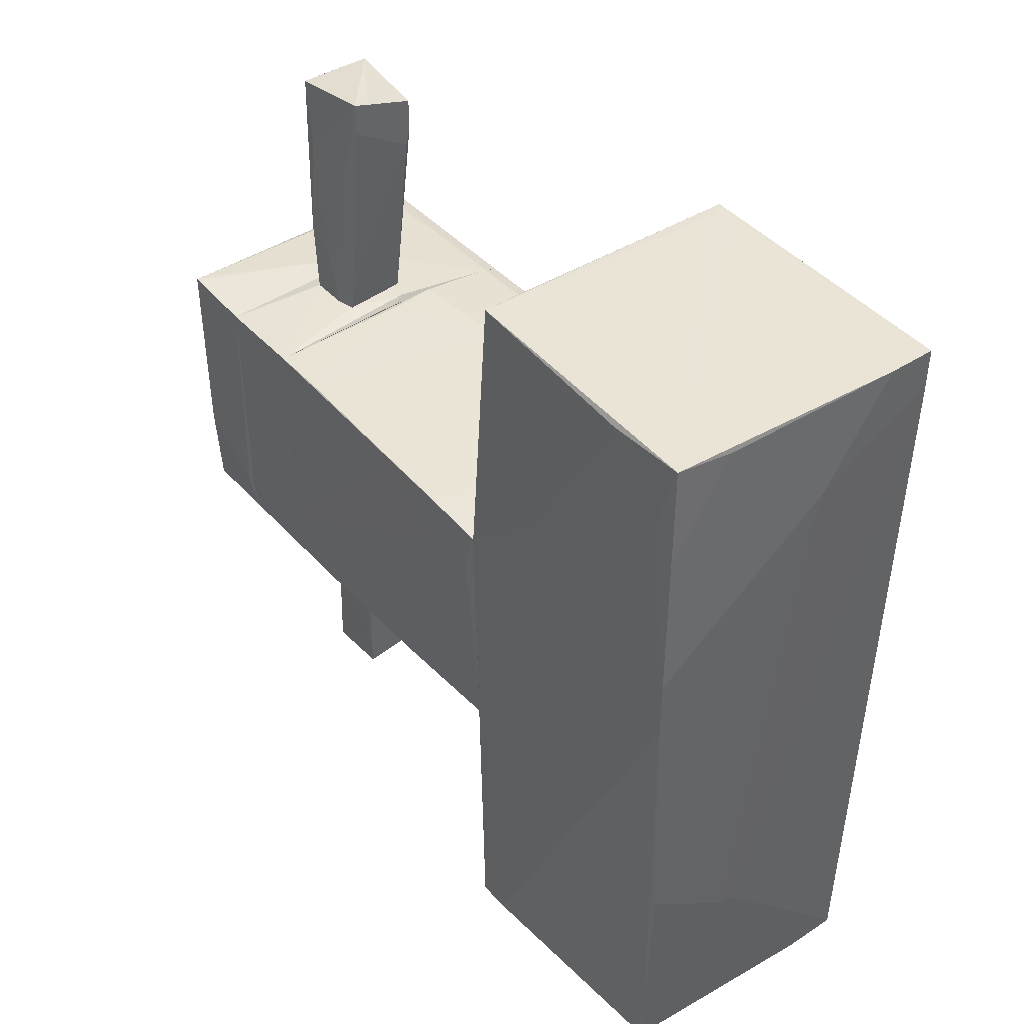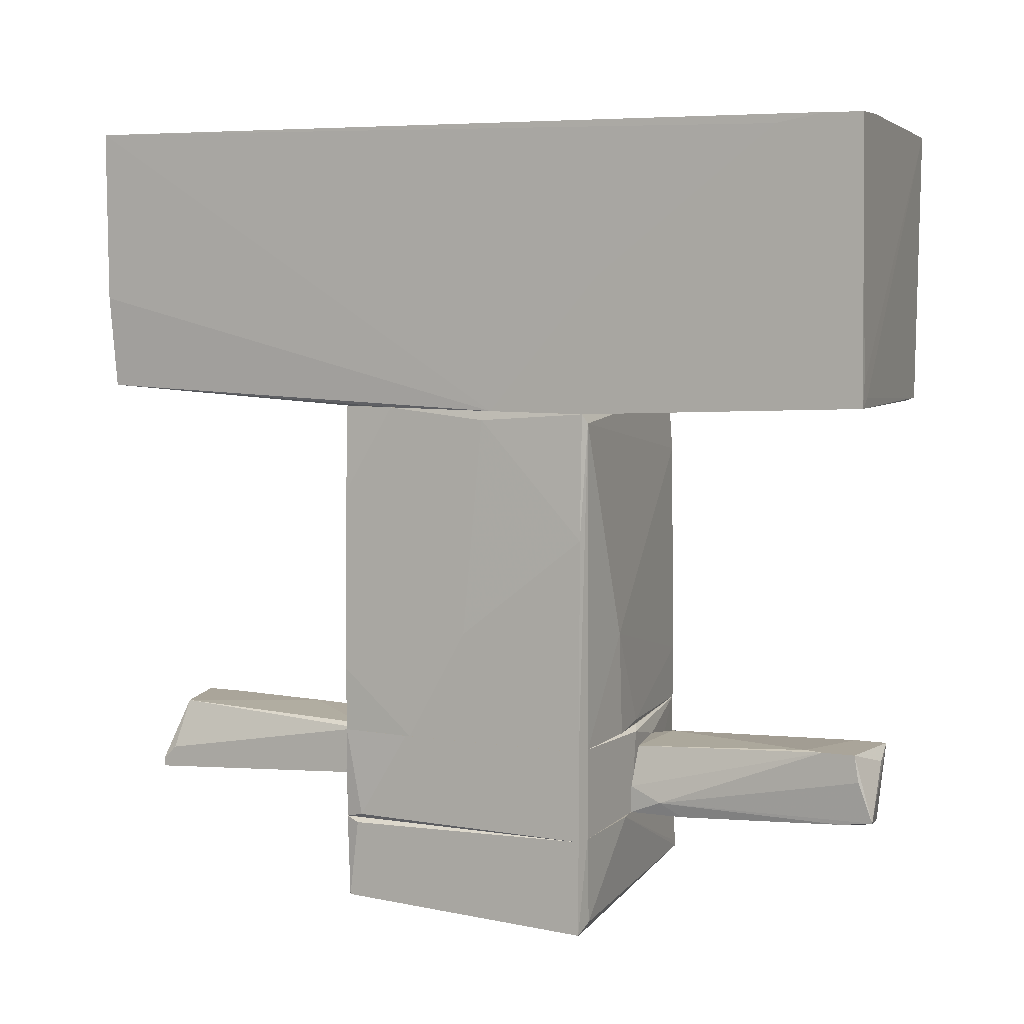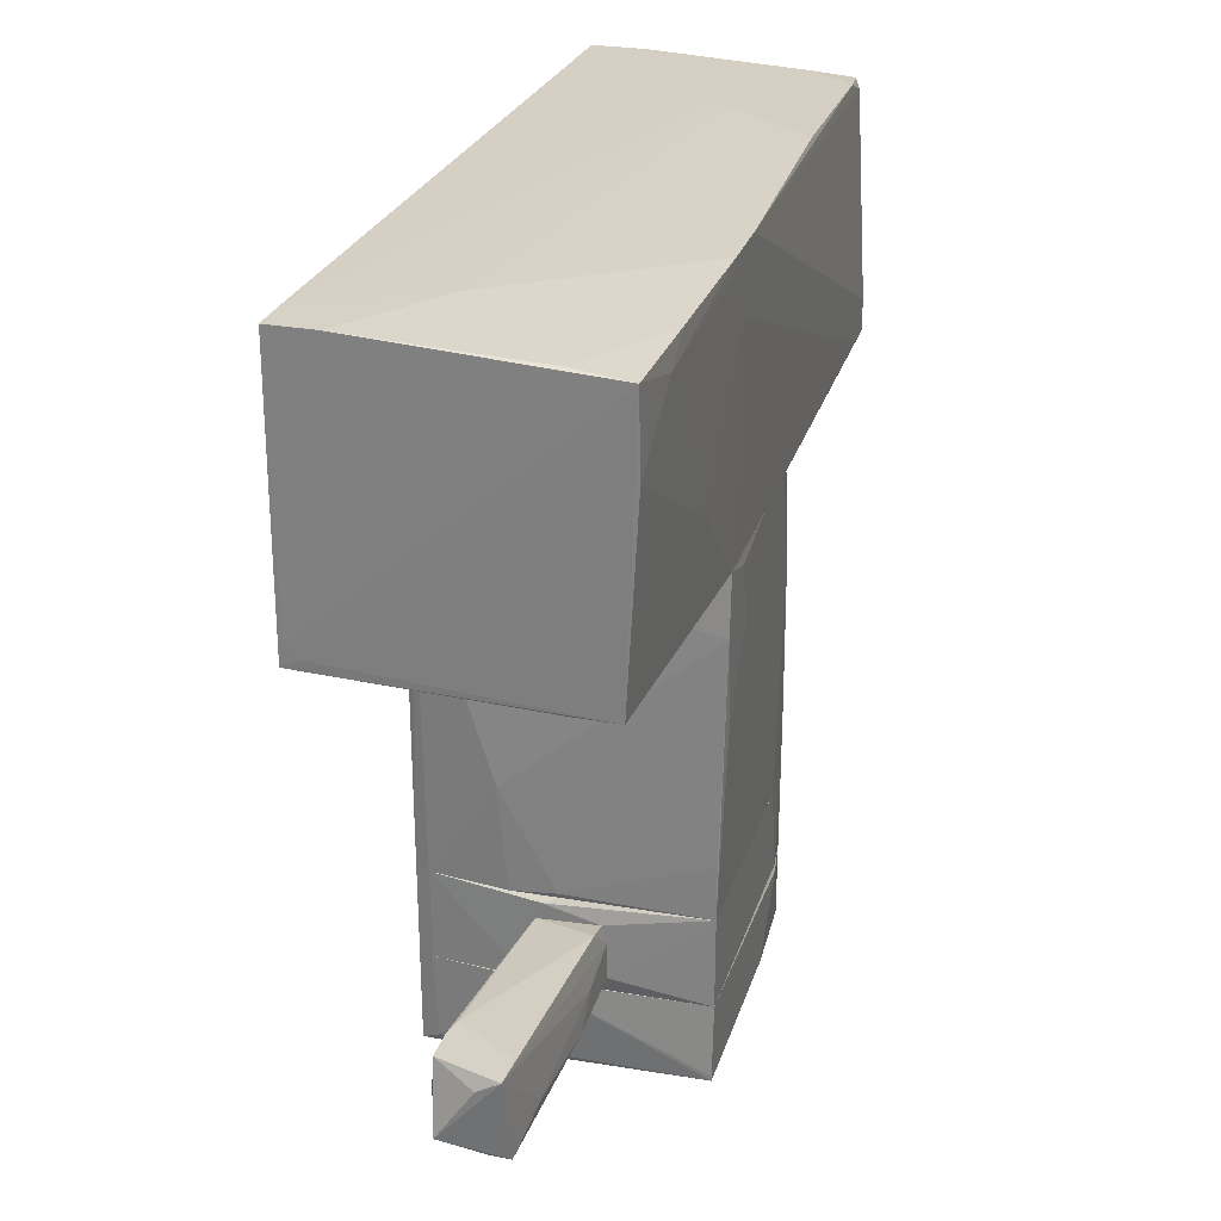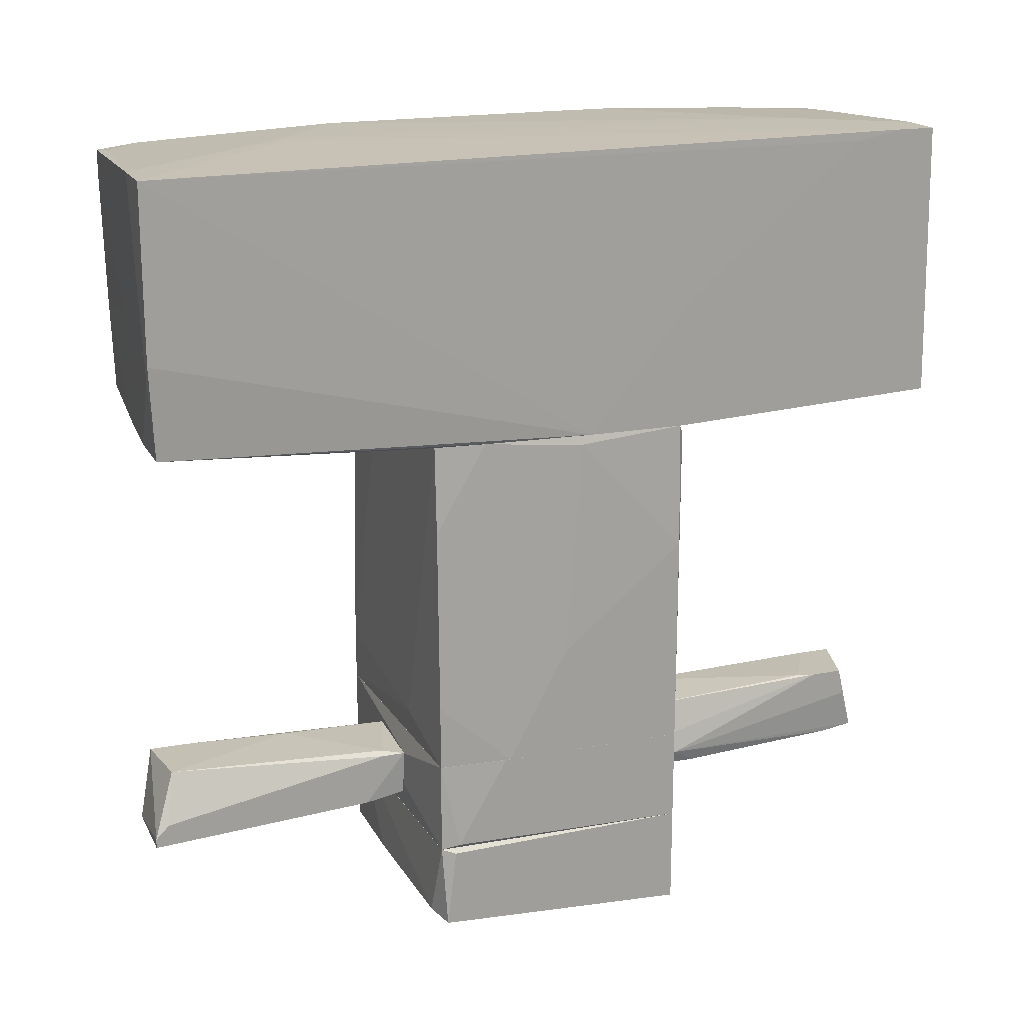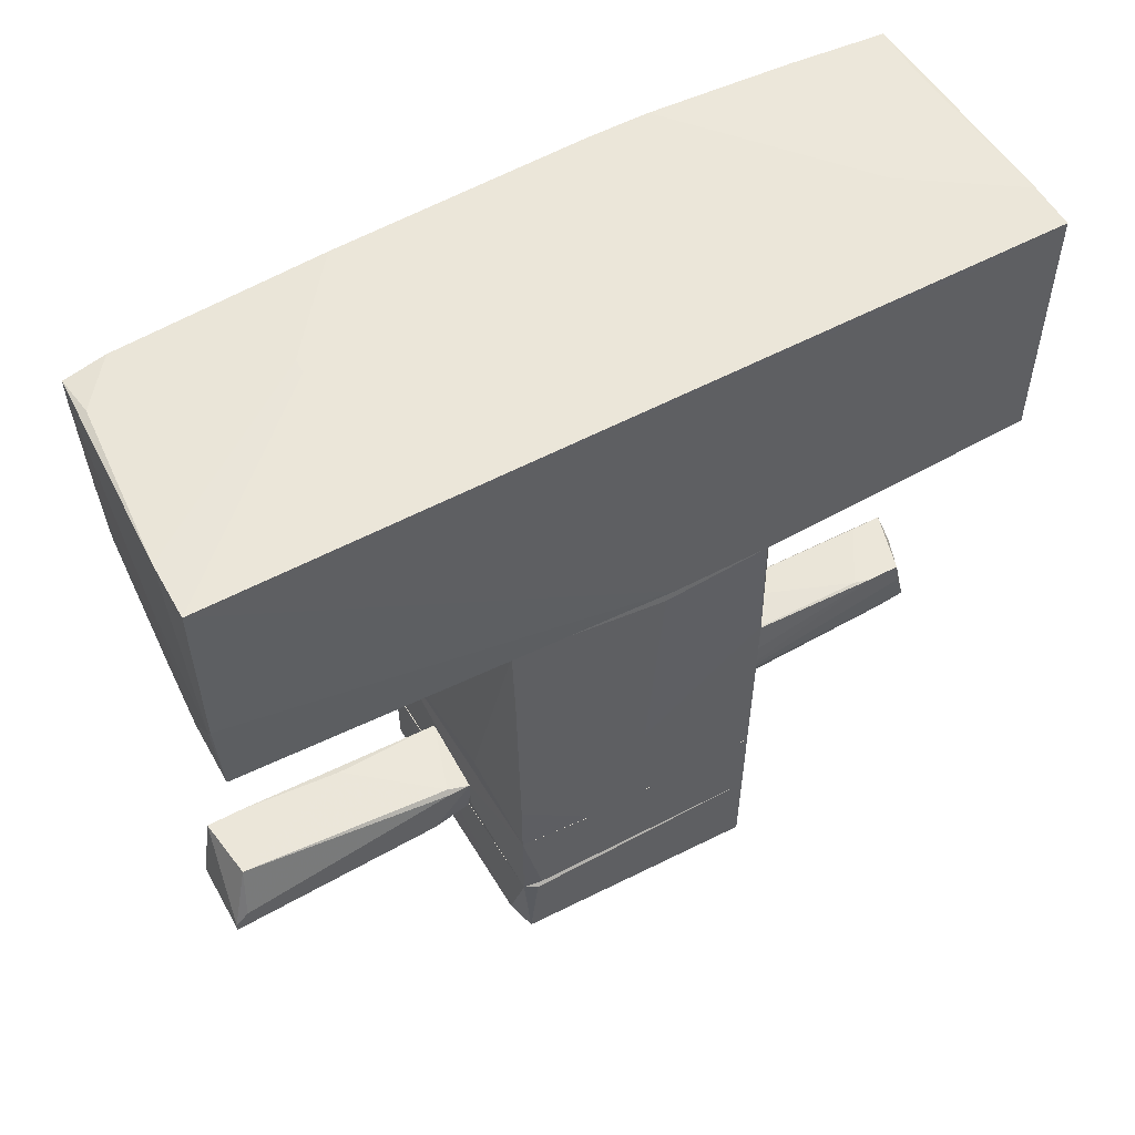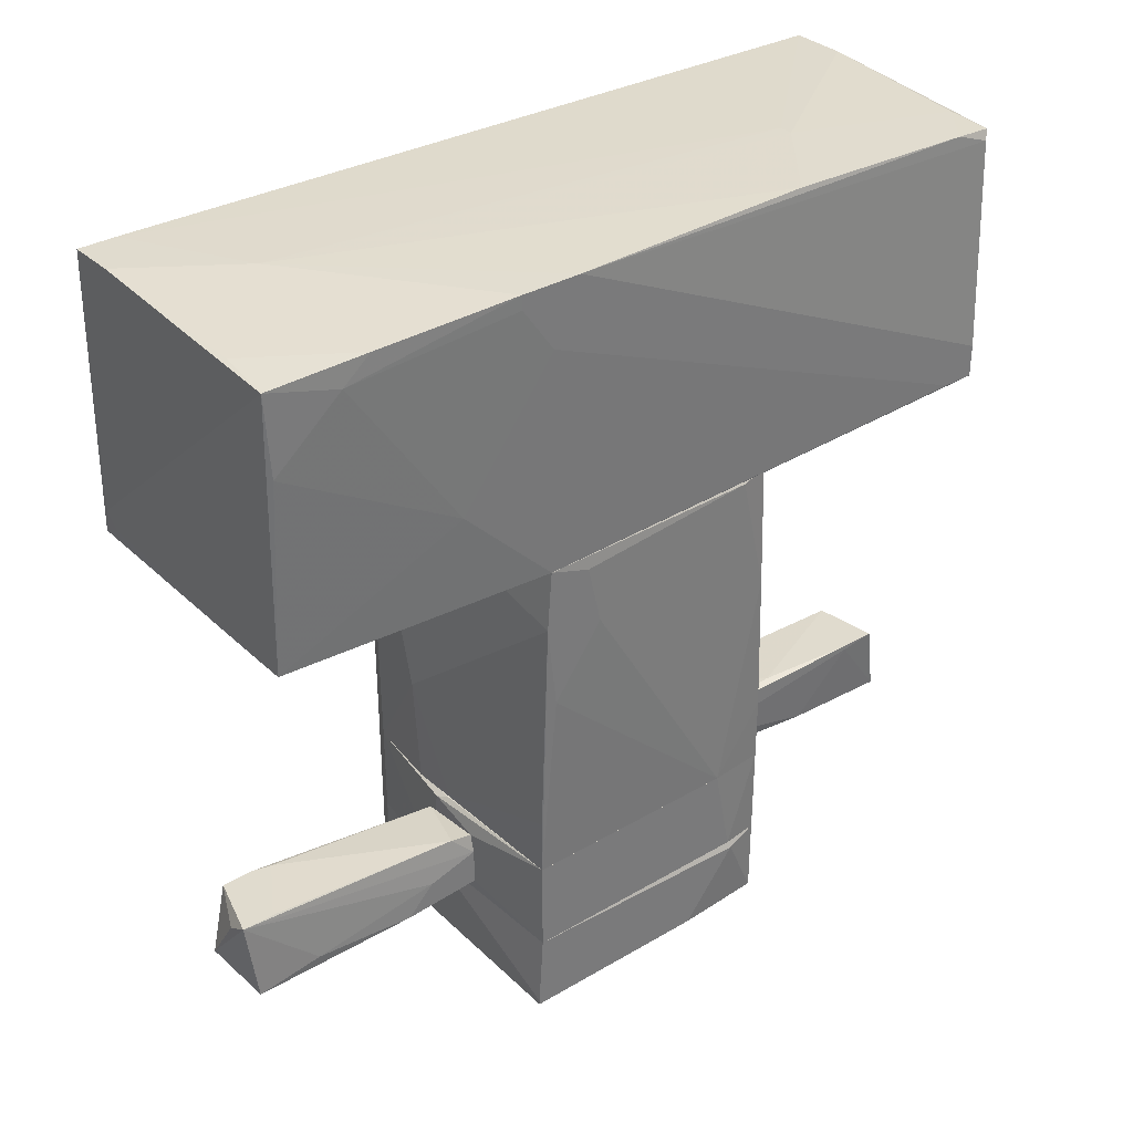
<metadata>
{"format":"obj","ext":"obj","renderer":"f3d","projection":"perspective","resolution":1024,"background":"white","views":[{"elev":42.4,"azim":142.1,"up":"+Z"},{"elev":7.6,"azim":-68.4,"up":"+Y"},{"elev":27.4,"azim":16.1,"up":"+Y"},{"elev":18.0,"azim":-110.3,"up":"+Y"},{"elev":55.7,"azim":-119.1,"up":"+Y"},{"elev":33.6,"azim":51.3,"up":"+Y"}]}
</metadata>
<code>
o convex_0
v -1.045 0.4163 -0.5701
v 1.11 2.571 1.23
v 1.11 2.464 1.23
v 1.11 0.8048 -2.973
v -1.045 2.535 -3.114
v -1.08 0.5222 3.102
v -1.08 2.606 3.067
v 0.9685 0.4515 3.067
v 0.9685 2.464 -3.043
v -1.009 0.5222 -3.079
v 1.039 2.5 3.067
v 0.9685 0.4163 -1.03
v 1.11 0.5574 -2.973
v 1.075 0.4163 0.9823
v 1.039 2.571 -1.171
v -1.08 0.4163 0.9829
v -1.045 1.229 -3.114
v -0.1968 2.606 2.289
v 1.004 2.5 -2.725
v 0.2268 2.571 -1.736
v 0.05038 0.522 -3.043
v -1.08 0.4163 0.2411
v 1.075 2.359 2.537
v 1.11 2.571 0.7705
v -1.009 0.4163 -0.9942
v -0.6208 2.535 -3.114
v -1.08 2.606 2.784
v 1.039 1.899 3.031
v 0.6506 0.4515 3.067
v 0.6155 2.535 3.031
v 1.11 2.111 0.9823
v -0.05552 1.405 -3.079
v 1.075 0.522 -2.69
v 1.075 1.123 1.689
v -1.08 1.441 1.089
v 1.004 2.394 -3.007
v -0.5147 0.5222 -3.079
v 1.039 1.264 -3.008
v -0.7267 2.606 3.067
v -0.9385 0.5928 3.102
v 1.11 0.5574 -2.725
v 0.3327 2.571 -1.736
v 0.6506 2.5 -3.007
v -0.9739 1.123 -3.114
v 0.3681 0.522 -3.008
v -1.08 2.535 2.431
v 1.075 2.535 2.325
v 0.9685 2.288 -3.043
v -1.045 0.6989 3.102
f 40 11 49
f 2 3 4
f 4 3 13
f 9 4 13
f 1 12 14
f 6 7 16
f 1 14 16
f 14 8 16
f 10 1 22
f 16 7 22
f 1 16 22
f 5 17 22
f 17 10 22
f 3 2 23
f 2 4 24
f 18 2 24
f 15 18 24
f 19 15 24
f 1 10 25
f 12 1 25
f 10 12 25
f 17 5 26
f 5 20 26
f 7 18 27
f 20 5 27
f 18 20 27
f 22 7 27
f 11 8 28
f 23 11 28
f 8 6 29
f 6 16 29
f 16 8 29
f 13 3 31
f 14 12 33
f 13 14 33
f 8 14 34
f 3 23 34
f 28 8 34
f 23 28 34
f 31 3 34
f 14 31 34
f 5 22 35
f 22 27 35
f 4 9 36
f 9 19 36
f 24 4 36
f 19 24 36
f 12 10 37
f 21 12 37
f 37 32 38
f 9 13 38
f 13 21 38
f 21 37 38
f 18 7 39
f 11 30 39
f 30 18 39
f 6 8 40
f 8 11 40
f 14 13 41
f 13 31 41
f 31 14 41
f 18 15 42
f 20 18 42
f 26 20 42
f 26 42 43
f 19 9 43
f 15 19 43
f 9 26 43
f 42 15 43
f 10 17 44
f 17 26 44
f 26 32 44
f 37 10 44
f 32 37 44
f 12 21 45
f 21 13 45
f 33 12 45
f 13 33 45
f 27 5 46
f 5 35 46
f 35 27 46
f 2 18 47
f 23 2 47
f 11 23 47
f 30 11 47
f 18 30 47
f 26 9 48
f 32 26 48
f 38 32 48
f 9 38 48
f 7 6 49
f 39 7 49
f 11 39 49
f 6 40 49
o convex_1
v 1.075 0.3099 0.6651
v -1.115 -2.162 -0.4295
v -1.115 -2.162 0.9828
v -1.08 0.4157 0.9828
v -1.009 0.4157 -0.995
v 1.004 -2.162 -1.066
v 1.039 -2.162 1.054
v 0.9686 0.4157 -1.03
v -1.08 -2.162 -0.995
v 1.075 0.4157 0.983
v -0.4793 -1.35 1.089
v 1.039 -2.162 -0.6415
v -1.045 0.3452 1.018
v 1.075 -0.04372 1.018
v -0.4088 -2.162 1.089
v -1.08 0.3452 0.1705
v -1.115 -0.5382 0.9828
v 1.004 0.3806 -0.8183
v -1.045 -0.2555 -0.995
v -0.3734 -1.951 -1.03
v 0.3681 0.4157 -1.03
v 1.075 -0.6795 0.9475
v -1.009 -2.162 1.018
v 1.004 -1.668 -1.066
v 1.039 -1.739 1.054
v -1.115 -1.315 0.0292
v -0.05548 -2.127 1.089
v 1.004 -0.5382 -1.03
v -1.045 0.4157 -0.6063
v -1.08 -1.668 -0.995
v 1.075 -0.1497 0.559
v 0.9332 -1.774 -1.066
f 70 73 81
f 52 51 55
f 52 55 56
f 54 53 57
f 55 51 58
f 57 53 59
f 56 55 61
f 59 53 62
f 62 60 63
f 50 59 63
f 59 62 63
f 52 56 64
f 51 52 66
f 52 62 66
f 62 53 66
f 53 65 66
f 59 50 67
f 57 59 67
f 55 58 69
f 68 54 69
f 54 57 70
f 56 61 71
f 50 63 71
f 63 56 71
f 62 52 72
f 60 62 72
f 52 64 72
f 64 60 72
f 61 55 73
f 70 57 73
f 63 60 74
f 56 63 74
f 51 66 75
f 66 65 75
f 64 56 76
f 60 64 76
f 74 60 76
f 56 74 76
f 57 67 77
f 61 73 77
f 73 57 77
f 53 54 78
f 65 53 78
f 54 68 78
f 68 65 78
f 58 51 79
f 65 68 79
f 69 58 79
f 68 69 79
f 51 75 79
f 75 65 79
f 67 50 80
f 71 61 80
f 50 71 80
f 61 77 80
f 77 67 80
f 69 54 81
f 55 69 81
f 54 70 81
f 73 55 81
o convex_2
v -1.115 -2.905 -0.8889
v 1.039 -3.434 1.089
v 1.039 -3.47 1.089
v 1.004 -3.47 -1.066
v -1.115 -3.611 0.983
v 1.039 -2.869 1.053
v -1.115 -2.869 0.983
v 1.004 -2.869 -1.066
v -1.115 -3.505 -0.9596
v -1.08 -2.869 -0.9948
v -0.3027 -2.869 1.089
v -0.8327 -3.611 0.7358
v -0.9032 -3.47 -1.03
v 1.039 -2.94 -0.8181
v 0.7567 -3.505 1.053
v -0.9738 -3.54 1.018
v 1.039 -3.47 -0.3941
v 0.2973 -3.47 -1.066
v -1.044 -3.611 0.6651
v -1.009 -2.869 1.018
v 0.8274 -2.869 -1.066
v -0.7619 -3.505 -0.9244
v -0.8327 -3.611 0.983
f 93 96 104
f 83 84 87
f 82 86 88
f 88 87 89
f 86 82 90
f 82 88 91
f 88 89 91
f 90 82 91
f 84 83 92
f 83 87 92
f 87 88 92
f 90 91 94
f 87 84 95
f 89 87 95
f 85 89 95
f 93 85 96
f 86 84 97
f 84 92 97
f 95 84 98
f 85 95 98
f 84 96 98
f 96 85 98
f 89 85 99
f 85 90 99
f 90 94 99
f 86 90 100
f 85 93 100
f 93 86 100
f 88 86 101
f 92 88 101
f 86 97 101
f 97 92 101
f 91 89 102
f 94 91 102
f 89 99 102
f 99 94 102
f 90 85 103
f 85 100 103
f 100 90 103
f 84 86 104
f 86 93 104
f 96 84 104
o convex_3
v -0.1263 -2.834 -2.867
v 0.2976 -2.269 -2.726
v 0.2976 -2.304 -2.726
v -0.3382 -2.339 -1.066
v 0.2268 -2.693 -1.066
v -0.1969 -2.269 -2.938
v 0.2622 -2.834 -3.114
v 0.2622 -2.304 -1.066
v -0.3382 -2.728 -1.384
v -0.3382 -2.834 -3.114
v 0.2976 -2.269 -3.008
v 0.2622 -2.798 -2.266
v -0.3029 -2.693 -1.066
v -0.3382 -2.657 -3.008
v -0.3029 -2.304 -1.243
v 0.2268 -2.269 -1.914
v 0.2622 -2.516 -1.137
v -0.3382 -2.763 -3.114
v 0.2268 -2.728 -1.313
v 0.1209 -2.834 -2.69
v -0.3382 -2.339 -1.243
f 108 119 125
f 107 106 112
f 108 109 112
f 111 105 114
f 105 113 114
f 113 108 114
f 106 107 115
f 110 106 115
f 107 111 115
f 111 107 116
f 109 108 117
f 108 113 117
f 114 108 118
f 108 112 119
f 119 112 120
f 106 110 120
f 112 106 120
f 110 119 120
f 107 112 121
f 112 109 121
f 116 107 121
f 109 116 121
f 111 114 122
f 110 115 122
f 115 111 122
f 118 110 122
f 114 118 122
f 116 109 123
f 109 117 123
f 117 113 123
f 105 111 124
f 113 105 124
f 111 116 124
f 116 123 124
f 123 113 124
f 118 108 125
f 110 118 125
f 119 110 125
o convex_4
v -0.3381 -2.622 -1.066
v 1.039 -2.163 1.054
v -0.0557 -2.163 1.089
v 1.039 -2.869 1.054
v -1.115 -2.869 0.9829
v -1.08 -2.163 -0.9949
v 1.004 -2.163 -1.066
v 1.004 -2.869 -1.066
v -1.08 -2.869 -0.9949
v -1.115 -2.163 0.9829
v -0.2675 -2.834 1.124
v -1.115 -2.834 -0.8537
v 1.039 -2.869 -0.7827
v -0.1616 -2.198 1.124
v 0.2974 -2.728 1.124
v 1.039 -2.163 -0.6414
v -1.115 -2.163 -0.465
v -0.3381 -2.339 -1.066
v -1.009 -2.163 1.018
v -1.009 -2.869 1.018
v 0.2619 -2.304 1.124
f 140 127 146
f 128 127 131
f 131 127 132
f 129 130 133
f 126 132 133
f 133 130 134
f 131 126 134
f 126 133 134
f 128 131 135
f 134 130 137
f 131 134 137
f 130 135 137
f 127 129 138
f 129 133 138
f 133 132 138
f 127 128 139
f 139 136 140
f 129 127 140
f 136 129 140
f 132 127 141
f 127 138 141
f 138 132 141
f 135 131 142
f 131 137 142
f 137 135 142
f 126 131 143
f 132 126 143
f 131 132 143
f 128 135 144
f 135 130 144
f 139 128 144
f 136 139 144
f 130 129 145
f 129 136 145
f 144 130 145
f 136 144 145
f 127 139 146
f 139 140 146
o convex_5
v 0.01497 -2.304 3.067
v -0.2676 -2.834 1.124
v -0.2676 -2.622 1.124
v 0.2976 -2.728 1.124
v 0.2269 -2.834 2.996
v 0.2623 -2.269 1.301
v -0.3029 -2.198 2.926
v -0.2676 -2.728 3.067
v 0.1916 -2.198 3.067
v -0.1969 -2.304 1.16
v 0.2976 -2.445 1.124
v -0.3029 -2.728 1.372
v -0.3029 -2.198 2.678
v 0.2976 -2.763 1.725
v 0.08563 -2.834 2.996
v -0.1263 -2.834 1.124
v -0.2676 -2.834 1.548
v 0.2623 -2.304 1.124
v 0.2269 -2.834 2.537
v -0.3029 -2.41 2.961
v -0.2676 -2.198 2.537
v 0.2623 -2.728 2.502
v -0.2676 -2.763 2.82
v 0.2976 -2.551 1.513
v 0.1916 -2.198 2.82
f 167 155 171
f 148 149 150
f 147 153 154
f 153 147 155
f 147 154 155
f 154 151 155
f 150 149 157
f 152 155 157
f 149 148 158
f 153 155 159
f 156 149 159
f 149 158 159
f 158 153 159
f 150 157 160
f 148 151 161
f 151 154 161
f 148 150 162
f 151 148 162
f 158 148 163
f 148 161 163
f 149 156 164
f 156 152 164
f 157 149 164
f 152 157 164
f 150 160 165
f 160 151 165
f 162 150 165
f 151 162 165
f 154 153 166
f 153 158 166
f 158 154 166
f 152 156 167
f 159 155 167
f 156 159 167
f 155 151 168
f 151 160 168
f 154 158 169
f 161 154 169
f 158 163 169
f 163 161 169
f 157 155 170
f 160 157 170
f 155 168 170
f 168 160 170
f 155 152 171
f 152 167 171

</code>
